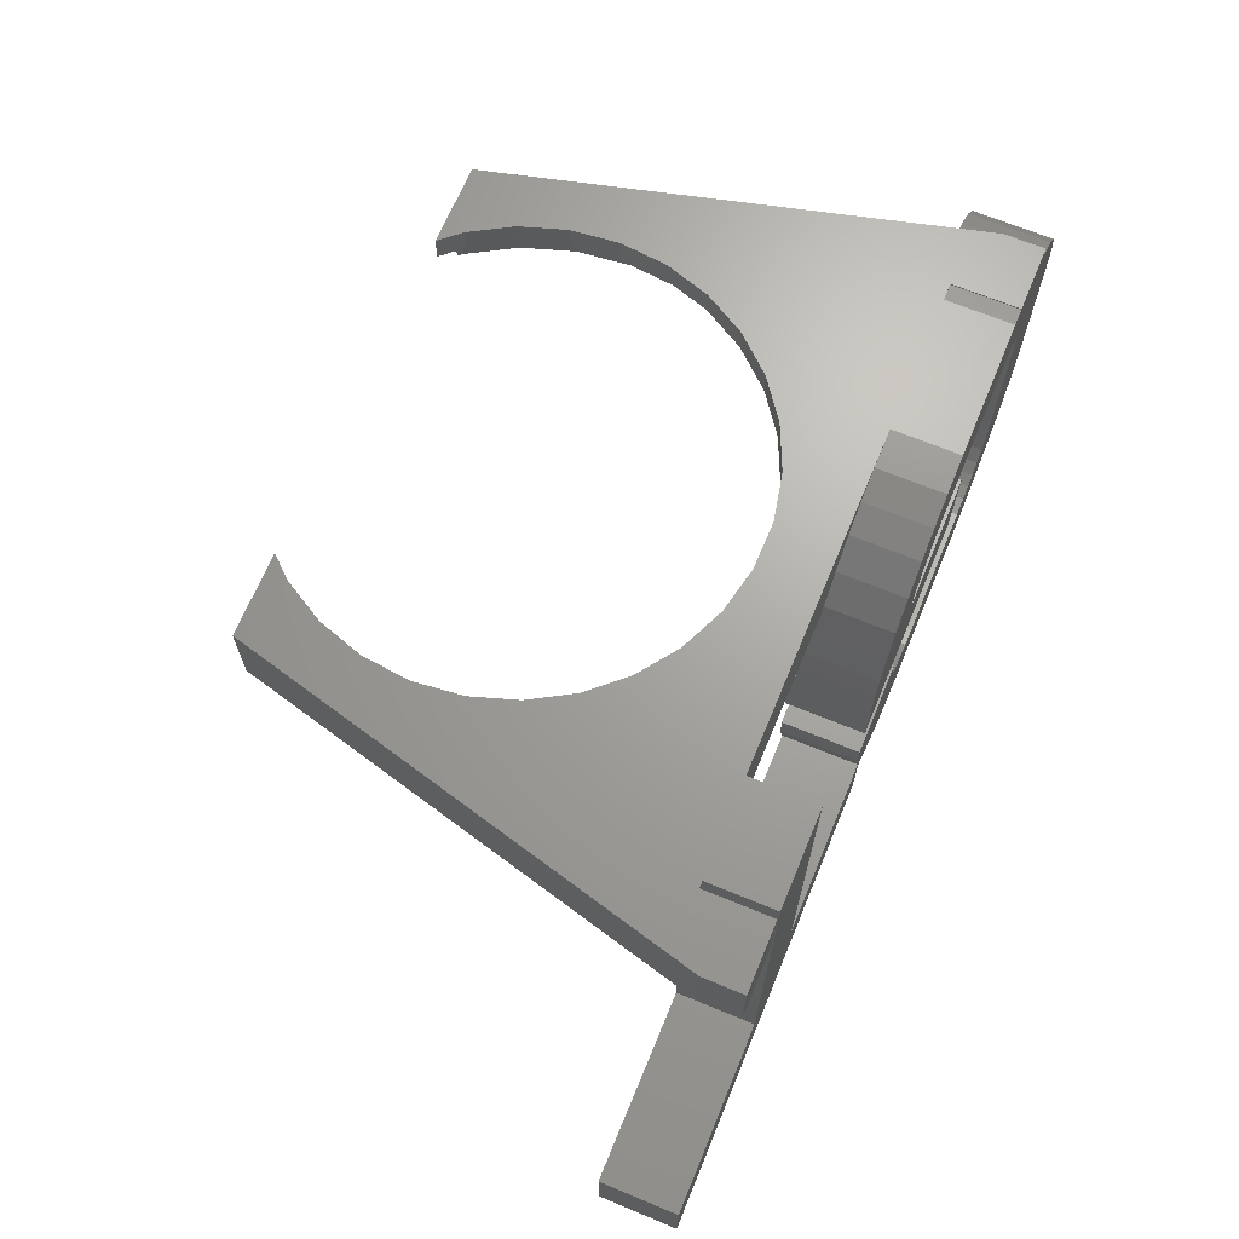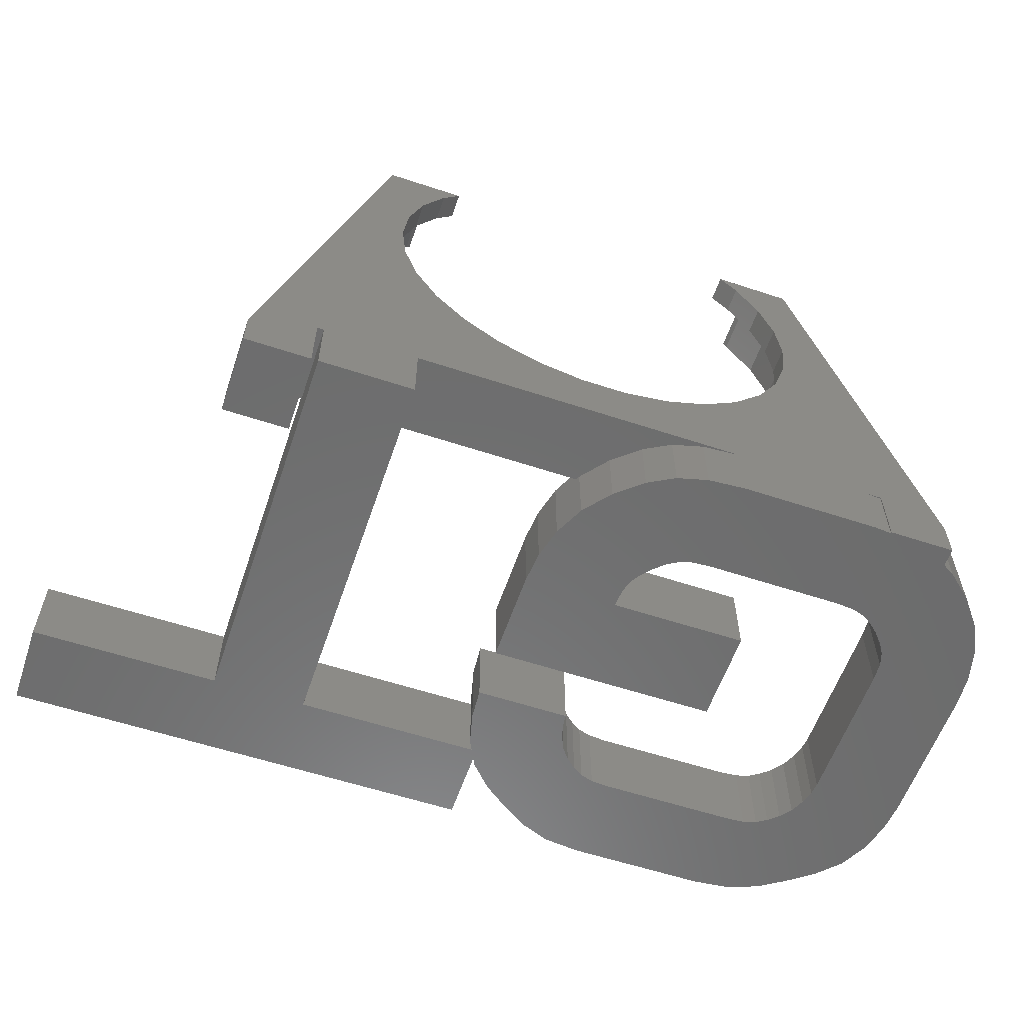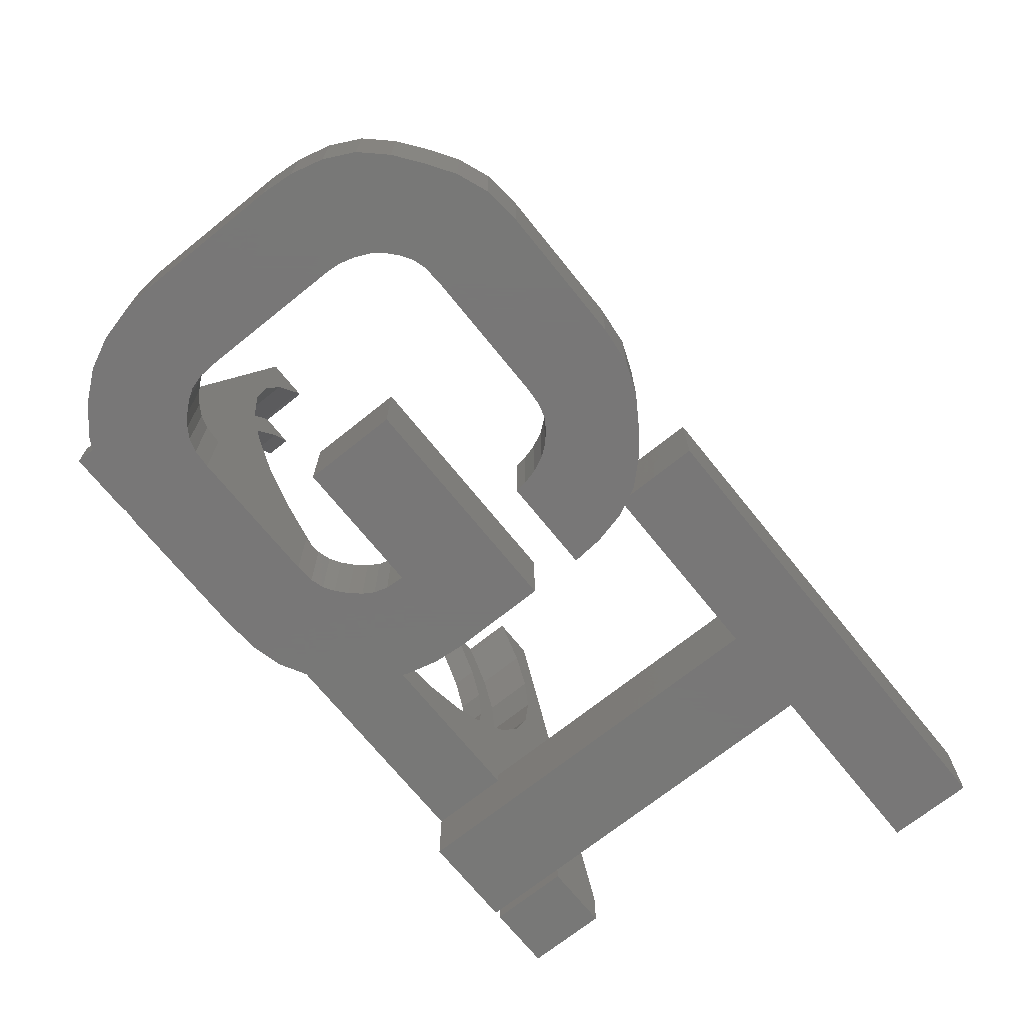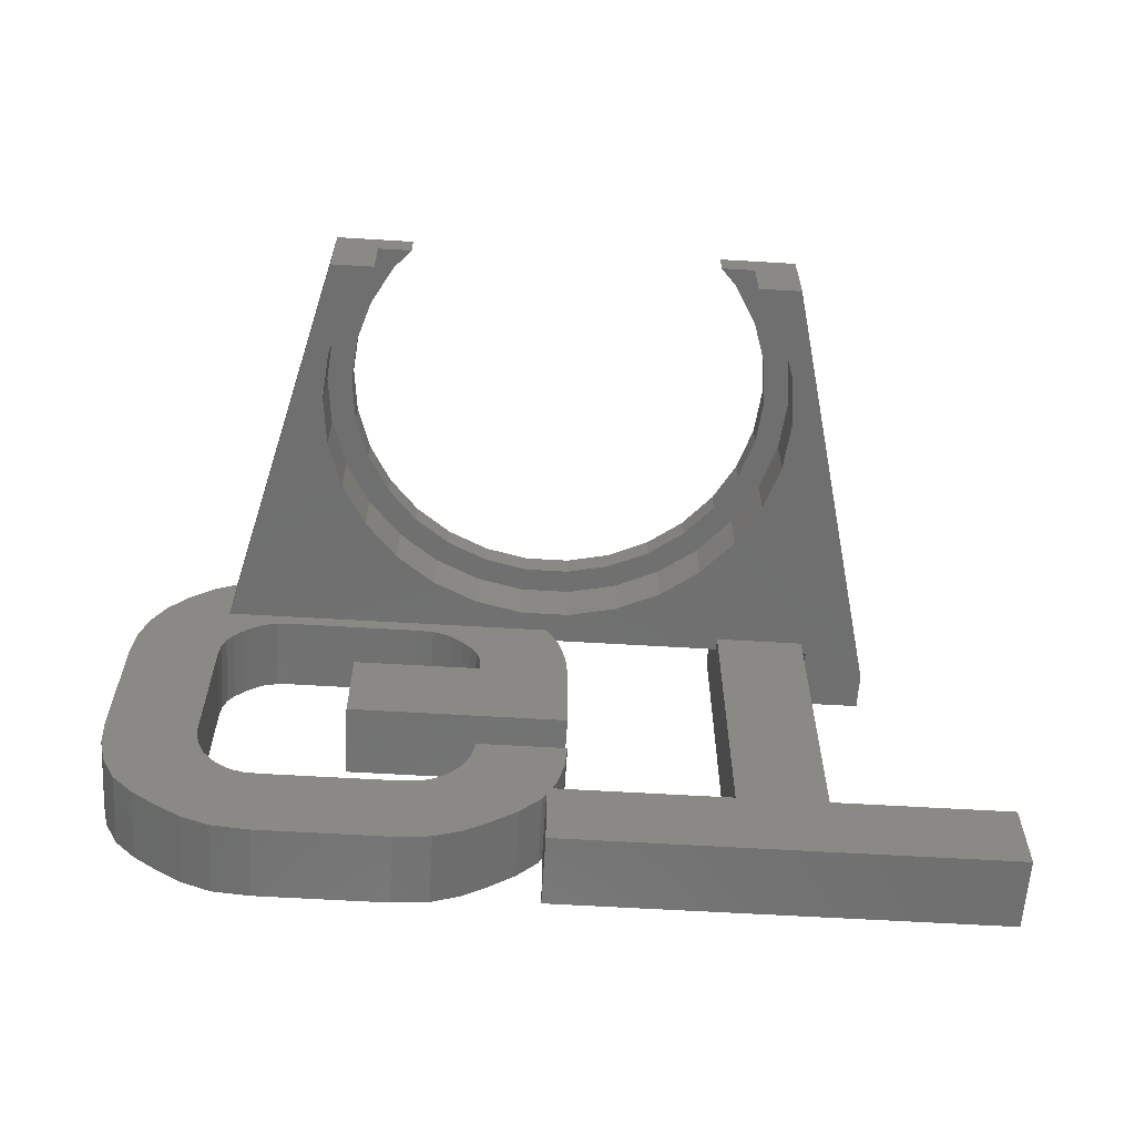
<metadata>
{"format":"stl","ext":"stl","renderer":"f3d","projection":"perspective","resolution":1024,"background":"white","views":[{"elev":67.5,"azim":112.5,"up":"+Y"},{"elev":-58.7,"azim":161.2,"up":"+Z"},{"elev":-70.3,"azim":-51.2,"up":"+Z"},{"elev":-61.2,"azim":-3.5,"up":"+Y"}]}
</metadata>
<code>
# stl→obj: 288 verts, 576 faces
v -34 -12.8 6
v -34 -12.8 1.567e-15
v -34 -24 6
v -34 -24 2.939e-15
v -33.8 -10.4 1.274e-15
v -33.8 -10.4 6
v -33.2 -28.8 6
v -33.8 -26.4 6
v -32.1 -31 6
v -30.4 -32.8 6
v -28.4 -34.3 6
v -26.4 -35.6 6
v -24.1 -36.5 6
v -25.9 -27.1 6
v -25.2 -28 6
v -21.2 -36.8 6
v -10.8 -29.6 6
v -7.9 -36.5 6
v -5.6 -35.6 6
v -9.4 -29.5 6
v -3.6 -34.3 6
v -6.8 -28 6
v -7.6 -28.7 6
v -1.6 -32.8 6
v -6.1 -27.1 6
v 0.1 -31 6
v 36.4 -36 6
v 0.4 -30.4 6
v 0.4 -36 6
v -5.3 -24.9 6
v -5.6 -26 6
v 1.2 -28.8 6
v 36.4 -29.6 6
v 22 -29.6 6
v -21.2 -29.6 6
v -10.8 -36.8 6
v 14.8 -29.6 6
v -26.8 -12.8 6
v -26.7 -11.4 6
v 0.8 -29.6 6
v 2 -24 6
v -5.2 -24 6
v 1.8 -26.4 6
v -26.4 -10.4 6
v -25.9 -9.6 6
v 2 -20 6
v -5.6 -10.4 6
v -5.3 -11.4 6
v -8.4 -29.2 6
v -26.7 -24.9 6
v -26.8 -24 6
v -22.6 -29.5 6
v -23.6 -29.2 6
v -24.4 -28.7 6
v -26.4 -26 6
v 1.8 -10.4 6
v -6.8 -8.8 6
v -6.1 -9.6 6
v 1.2 -8 6
v -8.4 -7.6 6
v -7.6 -8.1 6
v -25.2 -8.8 6
v -24.4 -8.1 6
v -23.6 -7.6 6
v -22.6 -7.3 6
v -26.73 -6 6
v -21.2 -7.2 6
v -15.6 -20 6
v -15.6 -12.8 6
v -10.8 -7.2 6
v 0.2435 -6 6
v -9.4 -7.3 6
v 2 -12.8 6
v -26.73 -0.9807 6
v -28.4 -1.9 6
v -30.4 -3.6 6
v -32.1 -5.7 6
v -33.2 -8 6
v -5.2 -12.8 6
v 14.8 -6 6
v 22 -6 6
v -33.8 -26.4 3.233e-15
v -33.2 -8 9.797e-16
v -32.1 -5.7 6.98e-16
v -30.4 -3.6 4.409e-16
v -28.4 -1.9 2.327e-16
v -27.5 -1.405 1.721e-16
v -27.5 -1.837e-16 0
v -22.5 -1.837e-16 0
v -22.5 -0.08966 1.098e-17
v -21.2 -1.837e-16 0
v -21.2 -7.2 8.817e-16
v -10.8 -1.837e-16 0
v -8.4 -7.6 9.307e-16
v -3.6 -1.9 2.327e-16
v -1.6 -3.6 4.409e-16
v -6.8 -8.8 1.078e-15
v 0.1 -5.7 6.98e-16
v -5.6 -10.4 1.274e-15
v 1.2 -8 9.797e-16
v -5.2 -12.8 1.567e-15
v 1.8 -10.4 1.274e-15
v -15.6 -20 2.449e-15
v 2 -12.8 1.567e-15
v 2 -20 2.449e-15
v -7.9 -0.2 2.449e-17
v -5.6 -0.8 9.797e-17
v -6.1 -9.6 1.176e-15
v -5.3 -11.4 1.396e-15
v -10.8 -7.2 8.817e-16
v -7.6 -8.1 9.919e-16
v -9.4 -7.3 8.94e-16
v -22.6 -7.3 8.94e-16
v -26.7 -11.4 1.396e-15
v -26.4 -10.4 1.274e-15
v -23.6 -7.6 9.307e-16
v -24.4 -8.1 9.919e-16
v -25.2 -8.8 1.078e-15
v -25.9 -9.6 1.176e-15
v -26.8 -12.8 1.567e-15
v -26.8 -24 2.939e-15
v -1.6 -32.8 4.017e-15
v -22.6 -29.5 3.613e-15
v -21.2 -29.6 3.625e-15
v 0.4 -30.4 3.723e-15
v 36.4 -36 4.409e-15
v 0.4 -36 4.409e-15
v -26.7 -24.9 3.049e-15
v -26.4 -26 3.184e-15
v -25.9 -27.1 3.319e-15
v -25.2 -28 3.429e-15
v -24.4 -28.7 3.515e-15
v -23.6 -29.2 3.576e-15
v 2 -24 2.939e-15
v -6.8 -28 3.429e-15
v -6.1 -27.1 3.319e-15
v -10.8 -29.6 3.625e-15
v 0.1 -31 3.796e-15
v -5.6 -26 3.184e-15
v -5.3 -24.9 3.049e-15
v -7.6 -28.7 3.515e-15
v -8.4 -29.2 3.576e-15
v 1.8 -26.4 3.233e-15
v -9.4 -29.5 3.613e-15
v 1.2 -28.8 3.527e-15
v 0.8 -29.6 3.625e-15
v 14.8 -29.6 3.625e-15
v 14.8 -1.837e-16 0
v 22 -1.837e-16 0
v 22 -29.6 3.625e-15
v 36.4 -29.6 3.625e-15
v -5.6 -35.6 4.36e-15
v -3.6 -34.3 4.2e-15
v -7.9 -36.5 4.47e-15
v -10.8 -36.8 4.507e-15
v -21.2 -36.8 4.507e-15
v -24.1 -36.5 4.47e-15
v -26.4 -35.6 4.36e-15
v -28.4 -34.3 4.2e-15
v -30.4 -32.8 4.017e-15
v -32.1 -31 3.796e-15
v -33.2 -28.8 3.527e-15
v -5.2 -24 2.939e-15
v -15.6 -12.8 1.567e-15
v -27.5 -1.405 3
v -27.5 1.837e-16 3
v -18.5 4.47e-15 38
v -18.5 -6 38
v -1.986 -6 7.604
v 0.2435 -6 5
v 14.8 -6 5
v 5.871 -6 8.43
v 1.986 -6 7.604
v 12.71 -6 12.38
v 22.5 -6 5
v 27.5 -6 7.348e-16
v 22 -6 5
v 22.5 -6 7.348e-16
v 27.5 -6 3
v 15.37 -6 37.67
v 18.5 -6 38
v 15.07 -6 38
v 15.37 -6 15.33
v 17.36 -6 34.23
v 18.58 -6 30.45
v 19 -6 26.5
v 18.58 -6 22.55
v 17.36 -6 18.77
v 9.5 -6 10.05
v -5.871 -6 8.43
v -9.5 -6 10.05
v -12.71 -6 12.38
v -15.37 -6 15.33
v -17.36 -6 18.77
v -18.58 -6 22.55
v -19 -6 26.5
v -18.58 -6 30.45
v -15.37 -6 37.67
v -15.07 -6 38
v -17.36 -6 34.23
v 0.1 -5.7 5
v 14.8 4.286e-16 5
v 22 4.286e-16 5
v -13.75 4.285e-15 36.49
v -12.4 4.47e-15 38
v -15.53 3.908e-15 33.41
v -16.63 3.494e-15 30.03
v -16.63 2.629e-15 22.97
v -17 3.062e-15 26.5
v -21.2 4.286e-16 5
v -1.777 9.911e-16 9.593
v 1.777 9.911e-16 9.593
v 22.5 4.286e-16 5
v 27.5 1.837e-16 3
v 22.5 -1.837e-16 0
v -15.53 2.215e-15 19.59
v -13.75 1.838e-15 16.51
v -22.5 4.286e-16 5
v -11.38 1.514e-15 13.87
v 11.38 1.514e-15 13.87
v 8.5 1.259e-15 11.78
v 13.75 1.838e-15 16.51
v 15.53 2.215e-15 19.59
v 17 3.062e-15 26.5
v 18.5 4.47e-15 38
v 16.63 2.629e-15 22.97
v 16.63 3.494e-15 30.03
v 15.53 3.908e-15 33.41
v 13.75 4.285e-15 36.49
v 12.4 4.47e-15 38
v 27.5 -1.837e-16 0
v 5.253 1.082e-15 10.33
v -10.8 4.286e-16 5
v -8.5 1.259e-15 11.78
v -5.253 1.082e-15 10.33
v -1.6 -3.6 5
v -3.6 -1.9 5
v -5.6 -0.8 5
v -7.9 -0.2 5
v -22.5 -0.08966 5
v -15.07 -2 38
v -12.4 -2 38
v -15.37 -2 37.67
v -17.36 -2 34.23
v -18.58 -2 30.45
v -19 -2 26.5
v -18.58 -2 22.55
v -17.36 -2 18.77
v -15.37 -2 15.33
v -12.71 -2 12.38
v -9.5 -2 10.05
v -5.871 -2 8.43
v -1.986 -2 7.604
v 1.986 -2 7.604
v 5.871 -2 8.43
v 9.5 -2 10.05
v 12.71 -2 12.38
v 15.37 -2 15.33
v 17.36 -2 18.77
v 18.58 -2 22.55
v 19 -2 26.5
v 18.58 -2 30.45
v 17.36 -2 34.23
v 15.37 -2 37.67
v 15.07 -2 38
v 12.4 -2 38
v 13.75 -2 36.49
v 15.53 -2 33.41
v 16.63 -2 30.03
v 17 -2 26.5
v 16.63 -2 22.97
v 15.53 -2 19.59
v 13.75 -2 16.51
v 11.38 -2 13.87
v 8.5 -2 11.78
v 5.253 -2 10.33
v 1.777 -2 9.593
v -1.777 -2 9.593
v -5.253 -2 10.33
v -8.5 -2 11.78
v -11.38 -2 13.87
v -13.75 -2 16.51
v -15.53 -2 19.59
v -16.63 -2 22.97
v -17 -2 26.5
v -16.63 -2 30.03
v -15.53 -2 33.41
v -13.75 -2 36.49
f 1 2 3
f 3 2 4
f 5 2 6
f 6 2 1
f 6 1 3
f 7 6 8
f 8 6 3
f 9 6 7
f 10 6 9
f 11 6 10
f 12 6 11
f 13 6 12
f 14 6 13
f 15 14 16
f 17 18 19
f 20 17 21
f 22 23 24
f 25 22 26
f 27 28 29
f 30 31 32
f 33 34 27
f 17 35 36
f 27 37 28
f 38 39 6
f 37 40 28
f 17 36 18
f 31 25 28
f 41 42 43
f 43 42 32
f 44 45 6
f 42 30 32
f 32 31 40
f 46 47 48
f 28 25 26
f 26 22 24
f 24 23 21
f 23 49 21
f 49 20 21
f 21 17 19
f 36 35 16
f 50 51 6
f 35 52 16
f 52 53 16
f 53 54 16
f 54 15 16
f 16 14 13
f 55 6 14
f 55 50 6
f 56 57 58
f 59 60 61
f 44 6 39
f 61 57 59
f 62 6 45
f 63 6 62
f 64 6 63
f 65 6 64
f 66 6 65
f 66 65 67
f 51 38 6
f 68 46 69
f 70 71 67
f 59 70 72
f 59 72 60
f 46 58 47
f 31 28 40
f 46 73 58
f 56 58 73
f 66 67 71
f 74 6 66
f 75 6 74
f 76 6 75
f 77 6 76
f 78 6 77
f 59 71 70
f 46 79 69
f 56 59 57
f 46 48 79
f 80 34 81
f 34 37 27
f 80 37 34
f 82 8 4
f 4 8 3
f 2 5 4
f 4 5 83
f 4 83 84
f 4 84 85
f 4 85 86
f 4 86 87
f 87 88 89
f 87 89 4
f 4 89 90
f 4 90 91
f 92 91 93
f 94 95 96
f 97 96 98
f 99 98 100
f 101 100 102
f 103 104 105
f 92 106 107
f 97 98 108
f 109 100 101
f 108 98 99
f 92 95 110
f 111 96 97
f 94 96 111
f 92 107 95
f 112 95 94
f 92 93 106
f 110 95 112
f 113 91 92
f 114 4 115
f 116 91 113
f 117 91 116
f 118 91 117
f 119 91 118
f 115 91 119
f 4 91 115
f 120 4 114
f 121 4 120
f 122 123 124
f 125 126 127
f 4 121 128
f 128 129 4
f 129 130 4
f 130 131 4
f 131 132 4
f 132 133 4
f 134 135 136
f 122 137 138
f 122 124 137
f 134 139 140
f 134 136 139
f 141 135 134
f 141 134 142
f 142 134 143
f 142 143 144
f 144 143 145
f 144 145 137
f 137 145 146
f 147 148 149
f 147 149 150
f 147 126 146
f 150 151 126
f 150 126 147
f 146 126 125
f 146 125 137
f 152 123 153
f 125 138 137
f 123 122 153
f 123 152 133
f 133 152 154
f 133 155 4
f 154 155 133
f 4 155 156
f 4 156 157
f 4 157 158
f 4 158 159
f 4 159 160
f 4 160 161
f 4 161 162
f 4 162 82
f 134 140 163
f 99 100 109
f 101 102 104
f 101 104 103
f 164 101 103
f 83 5 78
f 78 5 6
f 84 83 77
f 77 83 78
f 85 84 76
f 76 84 77
f 86 85 75
f 75 85 76
f 165 87 86
f 165 86 74
f 86 75 74
f 166 74 167
f 166 165 74
f 167 66 168
f 66 167 74
f 169 66 71
f 170 171 71
f 172 173 71
f 174 171 80
f 175 176 81
f 177 175 81
f 178 176 175
f 176 179 81
f 180 181 182
f 183 81 179
f 184 181 180
f 183 174 81
f 185 181 184
f 179 181 185
f 179 186 187
f 179 187 188
f 174 189 171
f 179 188 183
f 80 81 174
f 173 169 71
f 171 172 71
f 171 189 172
f 190 66 169
f 191 66 190
f 192 66 191
f 193 66 192
f 194 66 193
f 195 66 194
f 196 66 195
f 168 66 196
f 168 196 197
f 198 199 168
f 185 186 179
f 197 200 168
f 200 198 168
f 170 71 59
f 98 170 100
f 100 170 59
f 201 170 98
f 56 102 100
f 59 56 100
f 73 104 102
f 56 73 102
f 104 73 46
f 105 104 46
f 46 68 103
f 105 46 103
f 69 164 68
f 68 164 103
f 69 79 164
f 164 79 101
f 48 109 79
f 79 109 101
f 47 99 48
f 48 99 109
f 58 108 47
f 47 108 99
f 57 97 58
f 58 97 108
f 57 61 111
f 97 57 111
f 61 60 94
f 111 61 94
f 60 72 112
f 94 60 112
f 72 70 110
f 112 72 110
f 70 67 92
f 110 70 92
f 67 65 113
f 92 67 113
f 65 64 116
f 113 65 116
f 64 63 117
f 116 64 117
f 63 62 118
f 117 63 118
f 62 45 119
f 118 62 119
f 45 44 115
f 119 45 115
f 44 39 114
f 115 44 114
f 39 38 120
f 114 39 120
f 120 38 51
f 121 120 51
f 121 51 50
f 128 121 50
f 128 50 55
f 129 128 55
f 129 55 14
f 130 129 14
f 130 14 15
f 131 130 15
f 15 54 131
f 131 54 132
f 54 53 132
f 132 53 133
f 53 52 133
f 133 52 123
f 52 35 123
f 123 35 124
f 35 17 124
f 124 17 137
f 17 20 137
f 137 20 144
f 20 49 144
f 144 49 142
f 49 23 142
f 142 23 141
f 23 22 141
f 141 22 135
f 22 25 135
f 135 25 136
f 25 31 136
f 136 31 139
f 31 30 139
f 139 30 140
f 30 42 140
f 140 42 163
f 42 41 163
f 163 41 134
f 143 134 41
f 43 143 41
f 145 143 43
f 32 145 43
f 146 145 32
f 40 146 32
f 40 37 146
f 146 37 147
f 202 148 171
f 171 148 147
f 171 147 37
f 171 37 80
f 149 203 177
f 34 149 177
f 81 34 177
f 34 150 149
f 34 33 150
f 150 33 151
f 151 33 27
f 126 151 27
f 27 29 127
f 126 27 127
f 28 125 29
f 29 125 127
f 138 125 28
f 26 138 28
f 122 138 26
f 24 122 26
f 153 122 24
f 21 153 24
f 152 153 21
f 19 152 21
f 154 152 19
f 18 154 19
f 155 154 18
f 36 155 18
f 36 16 156
f 155 36 156
f 157 156 16
f 13 157 16
f 158 157 13
f 12 158 13
f 159 158 12
f 11 159 12
f 160 159 11
f 10 160 11
f 160 10 161
f 161 10 9
f 161 9 162
f 162 9 7
f 162 7 82
f 82 7 8
f 166 167 88
f 204 167 205
f 206 167 204
f 88 167 206
f 88 206 207
f 208 88 209
f 210 211 212
f 213 214 215
f 88 208 216
f 216 217 88
f 89 88 218
f 218 219 210
f 220 214 221
f 222 214 220
f 223 214 222
f 224 225 226
f 227 225 224
f 228 225 227
f 229 230 225
f 229 225 228
f 226 225 214
f 226 214 223
f 215 214 231
f 221 214 213
f 221 213 232
f 149 202 203
f 213 203 232
f 93 91 233
f 212 232 233
f 232 202 233
f 210 233 91
f 219 234 210
f 217 219 218
f 217 218 88
f 210 212 233
f 209 88 207
f 210 235 211
f 210 234 235
f 149 148 202
f 202 232 203
f 201 98 96
f 236 201 96
f 96 95 236
f 236 95 237
f 95 107 237
f 237 107 238
f 107 106 238
f 238 106 239
f 106 93 239
f 239 93 233
f 91 90 210
f 210 90 240
f 240 90 89
f 218 240 89
f 166 88 165
f 165 88 87
f 241 167 168
f 241 242 205
f 205 167 241
f 199 241 168
f 241 199 198
f 243 241 198
f 243 198 200
f 244 243 200
f 244 200 197
f 245 244 197
f 245 197 196
f 246 245 196
f 196 195 247
f 246 196 247
f 195 194 248
f 247 195 248
f 194 193 249
f 248 194 249
f 193 192 250
f 249 193 250
f 192 191 251
f 250 192 251
f 191 190 252
f 251 191 252
f 190 169 253
f 252 190 253
f 169 173 254
f 253 169 254
f 173 172 255
f 254 173 255
f 172 189 256
f 255 172 256
f 189 174 257
f 256 189 257
f 183 258 174
f 174 258 257
f 188 259 183
f 183 259 258
f 187 260 188
f 188 260 259
f 186 261 187
f 187 261 260
f 186 185 261
f 261 185 262
f 185 184 262
f 262 184 263
f 184 180 263
f 263 180 264
f 264 180 265
f 265 180 182
f 230 266 265
f 225 230 265
f 182 181 265
f 181 225 265
f 214 225 181
f 179 214 181
f 231 214 179
f 176 231 179
f 215 231 178
f 178 231 176
f 178 175 215
f 215 175 213
f 175 177 213
f 213 177 203
f 171 170 202
f 202 170 201
f 202 201 236
f 236 237 202
f 237 238 202
f 238 239 202
f 239 233 202
f 210 240 218
f 229 267 230
f 230 267 266
f 268 267 228
f 228 267 229
f 269 268 227
f 227 268 228
f 270 269 224
f 224 269 227
f 270 224 271
f 271 224 226
f 271 226 272
f 272 226 223
f 272 223 273
f 273 223 222
f 273 222 274
f 274 222 220
f 275 274 220
f 221 275 220
f 276 275 221
f 232 276 221
f 277 276 232
f 212 277 232
f 278 277 212
f 211 278 212
f 279 278 211
f 235 279 211
f 280 279 235
f 234 280 235
f 281 280 234
f 219 281 234
f 282 281 219
f 217 282 219
f 283 282 217
f 216 283 217
f 284 283 216
f 208 284 216
f 285 284 208
f 209 285 208
f 207 286 285
f 209 207 285
f 206 287 286
f 207 206 286
f 204 288 287
f 206 204 287
f 205 242 288
f 204 205 288
f 247 248 249
f 251 247 250
f 250 247 249
f 282 247 251
f 280 281 252
f 278 279 253
f 277 278 254
f 276 277 255
f 275 276 256
f 274 275 257
f 273 274 258
f 272 273 259
f 271 272 260
f 282 283 247
f 267 268 263
f 269 270 262
f 264 267 263
f 263 268 262
f 268 269 262
f 262 270 261
f 261 271 260
f 260 272 259
f 259 273 258
f 284 285 247
f 258 274 257
f 257 275 256
f 256 276 255
f 255 277 254
f 254 278 253
f 253 279 252
f 279 280 252
f 252 281 251
f 281 282 251
f 270 271 261
f 286 247 285
f 241 247 286
f 241 286 287
f 241 287 288
f 241 288 242
f 243 247 241
f 244 247 243
f 245 247 244
f 246 247 245
f 266 264 265
f 266 267 264
f 283 284 247

</code>
